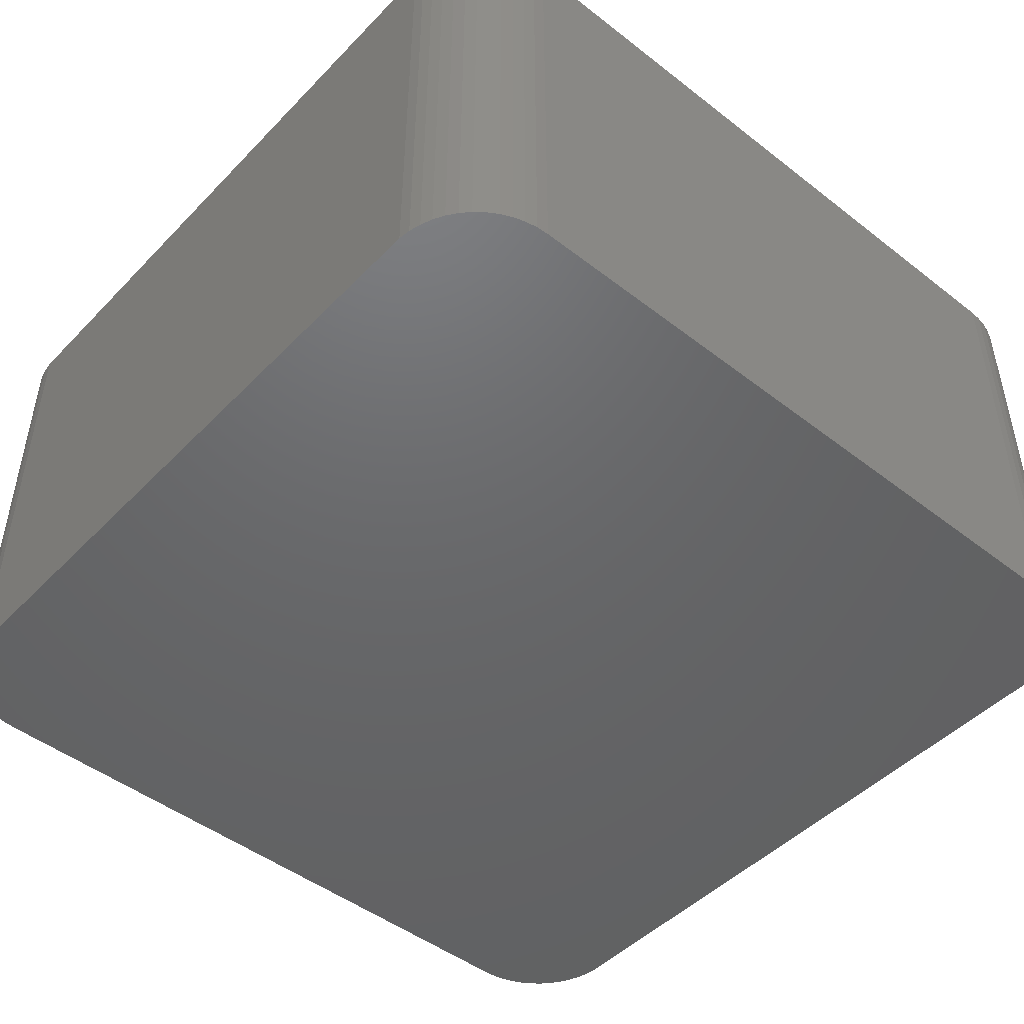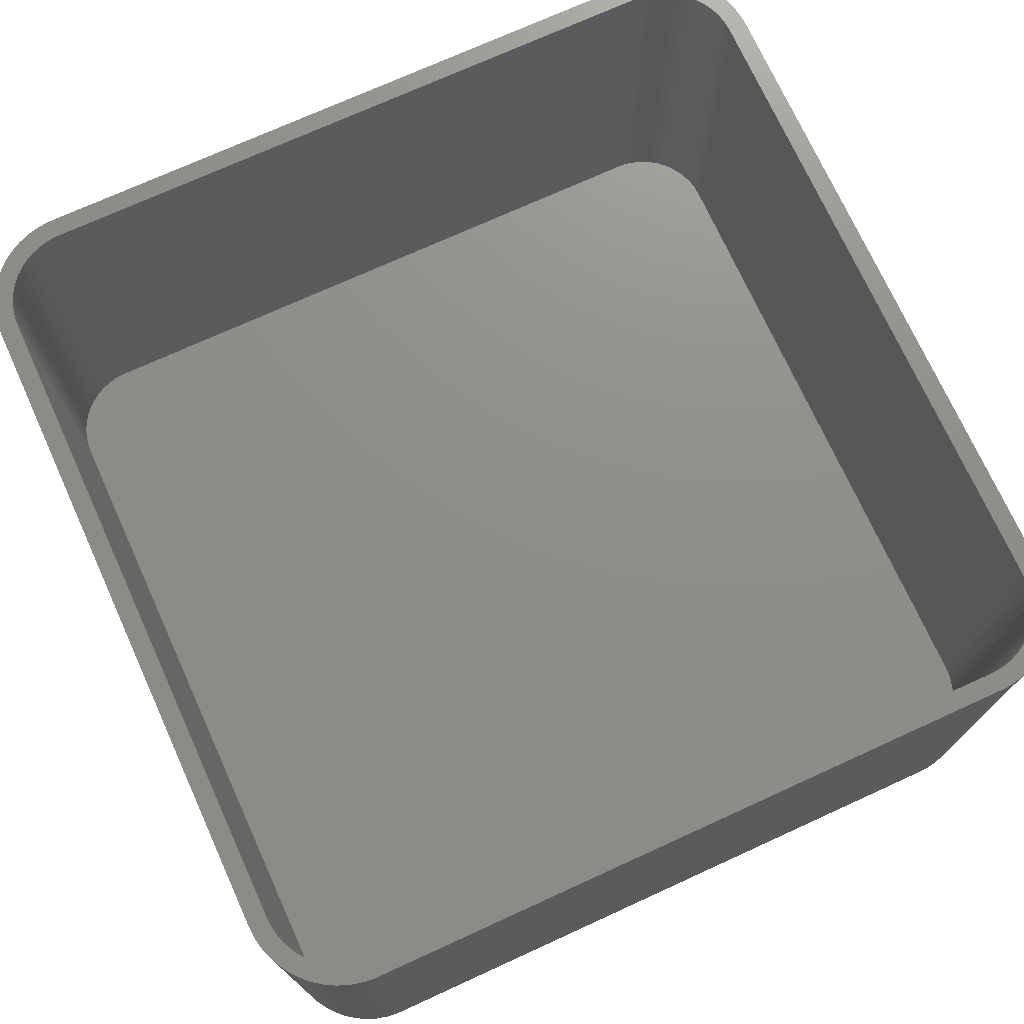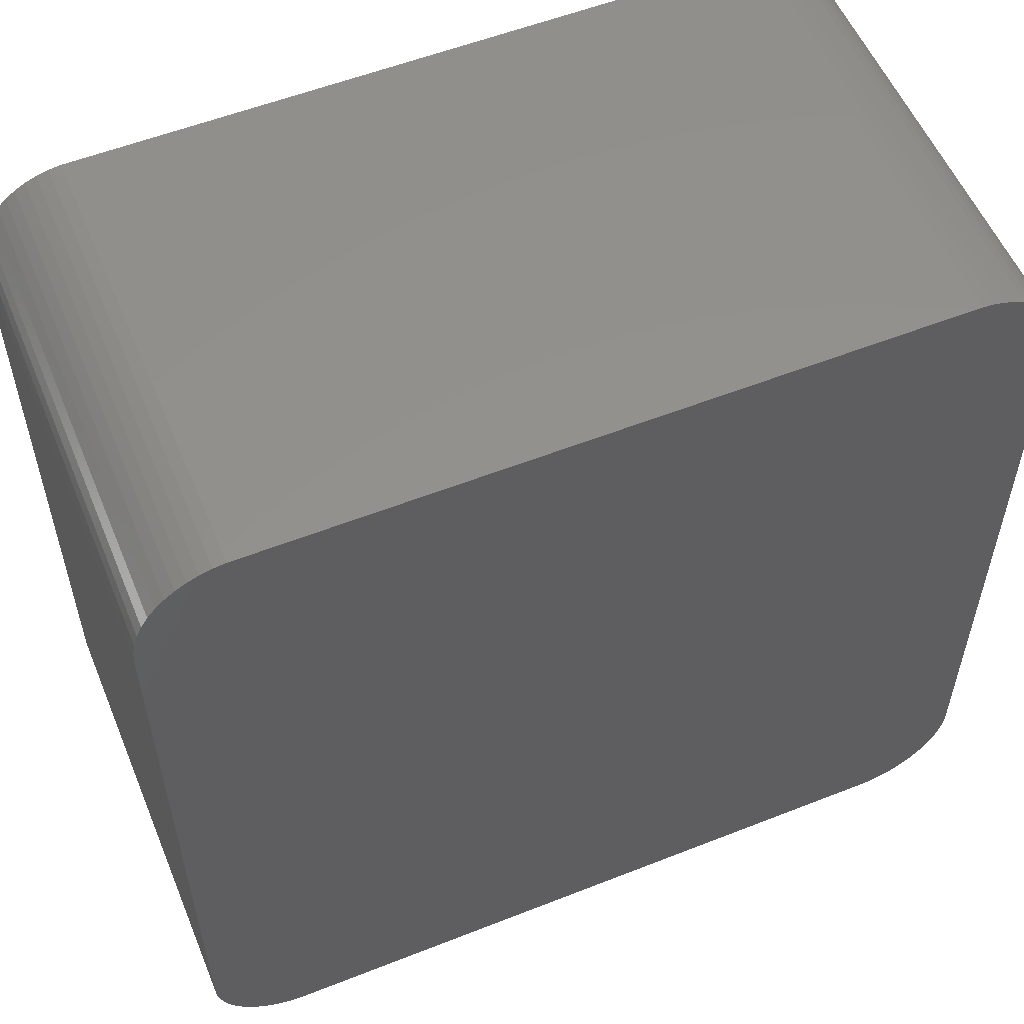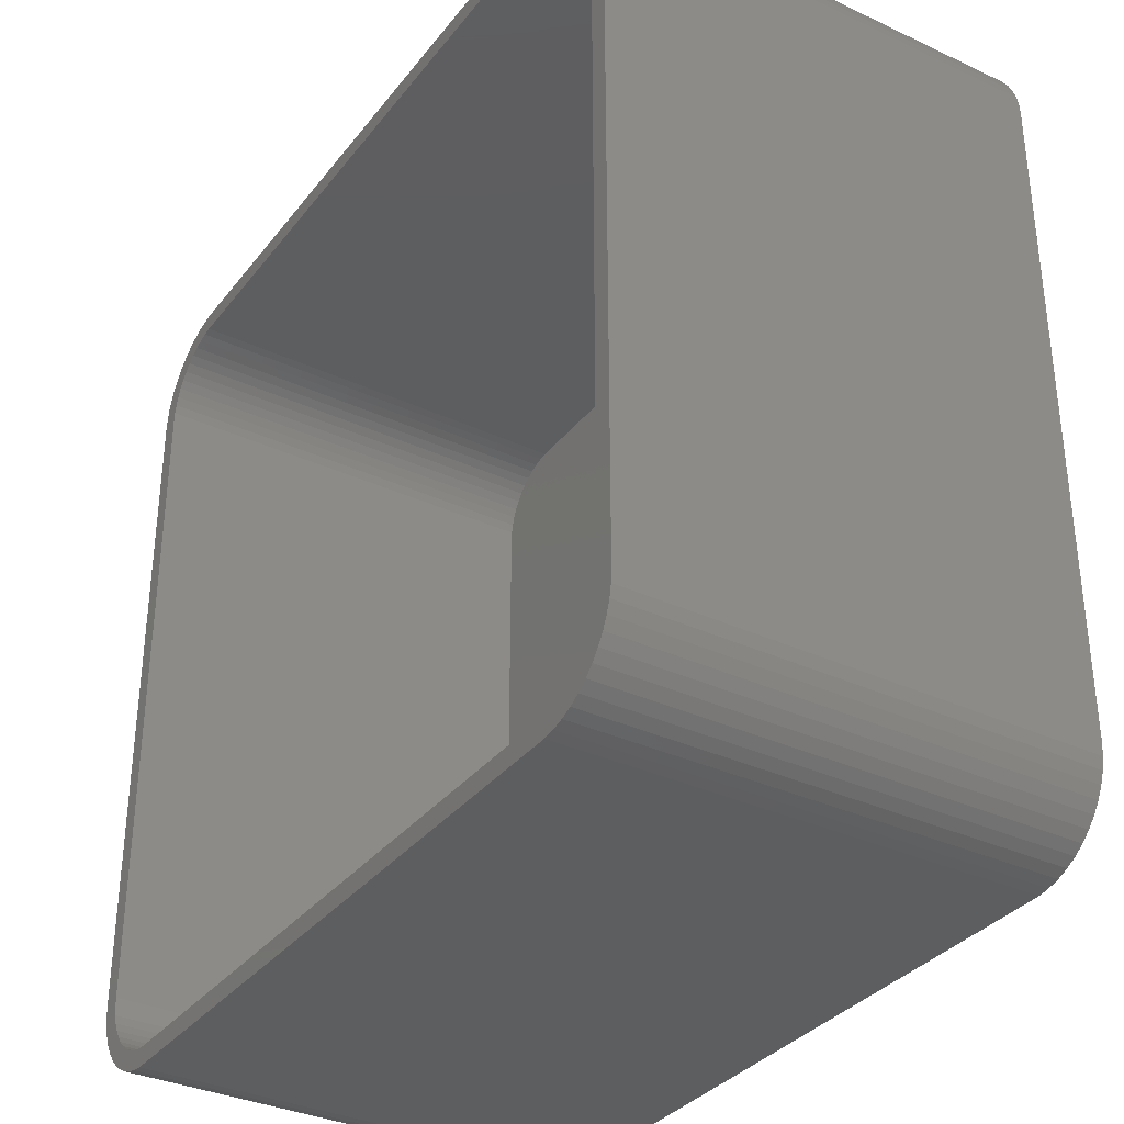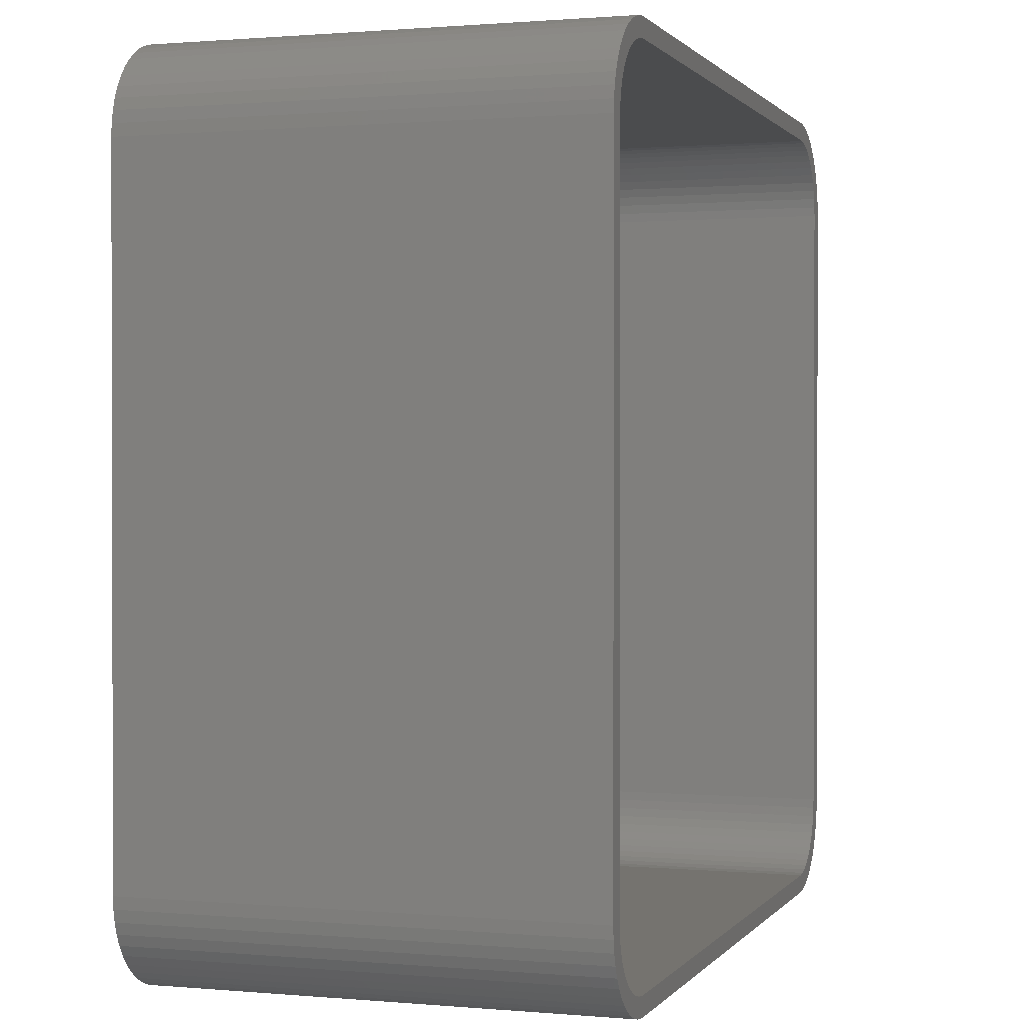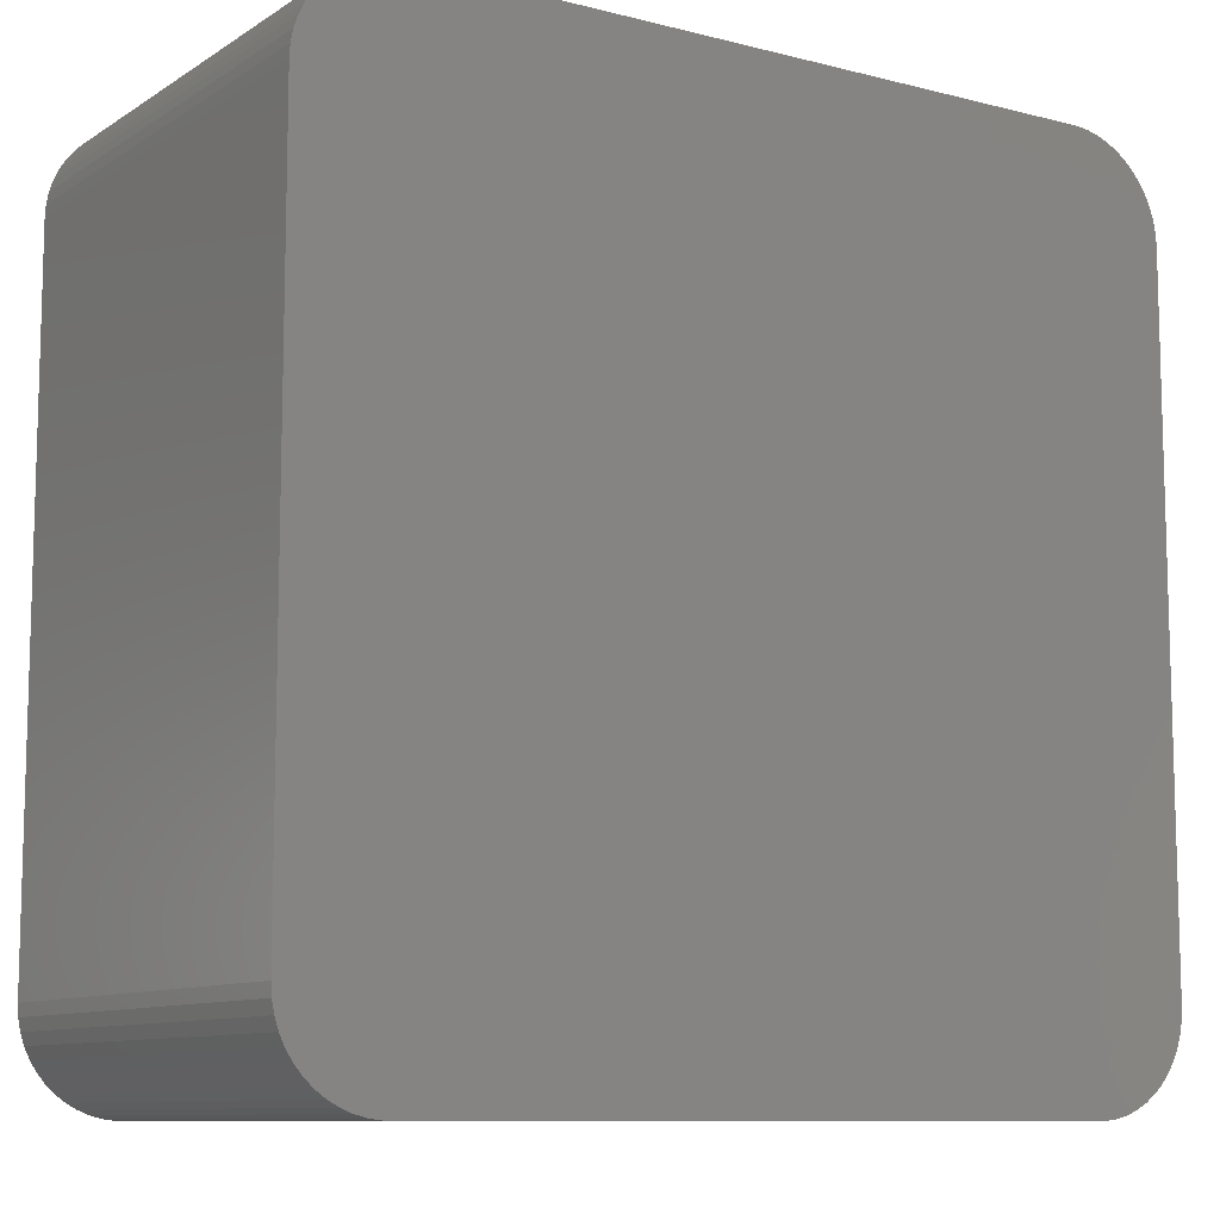
<metadata>
{"format":"stl","ext":"stl","renderer":"f3d","projection":"perspective","resolution":1024,"background":"white","views":[{"elev":-47.3,"azim":-131.2,"up":"+Z"},{"elev":73.4,"azim":-24.5,"up":"+Z"},{"elev":55.7,"azim":157.5,"up":"+Y"},{"elev":-34.1,"azim":57.8,"up":"+Y"},{"elev":0.8,"azim":-71.8,"up":"+Y"},{"elev":-9.9,"azim":146.8,"up":"+Y"}]}
</metadata>
<code>
# stl→obj: 208 verts, 412 faces
v -22.5 -17.5 0
v -22.5 17.5 24
v -22.5 17.5 0
v -22.5 -17.5 24
v -22.46 -18.13 0
v -22.46 -18.13 24
v -22.46 18.13 24
v -22.46 18.13 0
v 21.5 17.5 24
v 22.5 17.5 24
v 22.46 18.13 24
v 22.5 -17.5 24
v 21.47 18 24
v 22.34 18.74 24
v 21.5 -17.5 24
v 21.37 18.49 24
v 22.15 19.34 24
v 22.46 -18.13 24
v 21.22 18.97 24
v 21.88 19.91 24
v 21.47 -18 24
v 21.01 19.43 24
v 21.55 20.44 24
v 22.34 -18.74 24
v 21.37 -18.49 24
v 20.74 19.85 24
v 21.14 20.92 24
v 20.42 20.24 24
v 20.69 21.35 24
v 20.05 20.58 24
v 20.18 21.72 24
v 19.64 20.88 24
v 19.63 22.02 24
v 19.2 21.12 24
v 19.05 22.26 24
v 18.74 21.3 24
v 18.44 22.41 24
v 18.25 21.43 24
v 17.81 22.49 24
v 17.75 21.49 24
v -17.75 21.49 24
v -17.81 22.49 24
v -18.25 21.43 24
v -18.44 22.41 24
v -18.74 21.3 24
v -19.05 22.26 24
v -19.2 21.12 24
v -19.63 22.02 24
v -19.64 20.88 24
v -20.18 21.72 24
v -20.05 20.58 24
v -20.69 21.35 24
v -20.42 20.24 24
v -21.14 20.92 24
v -20.74 19.85 24
v -21.55 20.44 24
v -21.01 19.43 24
v -21.88 19.91 24
v -21.22 18.97 24
v -22.34 18.74 24
v -21.37 18.49 24
v -22.15 19.34 24
v 22.15 -19.34 24
v 21.22 -18.97 24
v 21.88 -19.91 24
v 21.01 -19.43 24
v 21.55 -20.44 24
v 20.74 -19.85 24
v 21.14 -20.92 24
v 20.42 -20.24 24
v 20.69 -21.35 24
v 20.05 -20.58 24
v 20.18 -21.72 24
v 19.64 -20.88 24
v 19.63 -22.02 24
v 19.2 -21.12 24
v 19.05 -22.26 24
v 18.74 -21.3 24
v 18.44 -22.41 24
v 18.25 -21.43 24
v 17.81 -22.49 24
v 17.75 -21.49 24
v -17.75 -21.49 24
v -17.81 -22.49 24
v -18.25 -21.43 24
v -18.44 -22.41 24
v -18.74 -21.3 24
v -19.05 -22.26 24
v -19.2 -21.12 24
v -19.63 -22.02 24
v -19.64 -20.88 24
v -20.18 -21.72 24
v -20.05 -20.58 24
v -20.69 -21.35 24
v -20.42 -20.24 24
v -21.14 -20.92 24
v -20.74 -19.85 24
v -21.55 -20.44 24
v -21.01 -19.43 24
v -21.88 -19.91 24
v -21.22 -18.97 24
v -22.15 -19.34 24
v -21.37 -18.49 24
v -22.34 -18.74 24
v -21.47 -18 24
v -21.5 -17.5 24
v -21.5 17.5 24
v -21.47 18 24
v 17.81 22.49 0
v -17.81 22.49 0
v -19.05 22.26 0
v -19.63 22.02 0
v -17.81 -22.49 0
v 17.81 -22.49 0
v 22.5 17.5 0
v 22.5 -17.5 0
v -22.34 18.74 0
v -22.15 19.34 0
v -20.69 21.35 0
v -21.14 20.92 0
v 22.46 18.13 0
v 21.55 -20.44 0
v 21.14 -20.92 0
v -20.18 21.72 0
v 21.14 20.92 0
v 21.55 20.44 0
v -19.63 -22.02 0
v -19.05 -22.26 0
v -21.14 -20.92 0
v -20.69 -21.35 0
v 22.34 -18.74 0
v 22.15 -19.34 0
v -21.55 20.44 0
v -21.88 19.91 0
v 22.15 19.34 0
v 22.34 18.74 0
v 20.18 21.72 0
v 19.63 22.02 0
v 19.05 22.26 0
v 20.69 21.35 0
v -18.44 22.41 0
v 22.46 -18.13 0
v 21.88 -19.91 0
v 21.88 19.91 0
v 20.69 -21.35 0
v 20.18 -21.72 0
v 19.63 -22.02 0
v 19.05 -22.26 0
v 18.44 -22.41 0
v 18.44 22.41 0
v -18.44 -22.41 0
v -20.18 -21.72 0
v -21.55 -20.44 0
v -21.88 -19.91 0
v -22.15 -19.34 0
v -22.34 -18.74 0
v -21.5 17.5 2
v -21.5 -17.5 2
v -21.47 -18 2
v -21.47 18 2
v -17.75 -21.49 2
v -18.25 -21.43 2
v 21.47 -18 2
v 21.5 -17.5 2
v -17.75 21.49 2
v 17.75 21.49 2
v -19.2 21.12 2
v -18.74 21.3 2
v 17.75 -21.49 2
v 21.5 17.5 2
v -21.22 18.97 2
v -21.37 18.49 2
v -20.05 20.58 2
v -19.64 20.88 2
v 21.47 18 2
v 20.42 -20.24 2
v 20.74 -19.85 2
v -20.42 20.24 2
v 20.74 19.85 2
v 20.42 20.24 2
v -18.74 -21.3 2
v -19.2 -21.12 2
v 21.22 -18.97 2
v 21.37 -18.49 2
v 21.01 -19.43 2
v -20.74 19.85 2
v -21.01 19.43 2
v 21.37 18.49 2
v 21.22 18.97 2
v 19.2 21.12 2
v 19.64 20.88 2
v 18.74 21.3 2
v 20.05 20.58 2
v -18.25 21.43 2
v 21.01 19.43 2
v 20.05 -20.58 2
v 19.64 -20.88 2
v 18.25 21.43 2
v 19.2 -21.12 2
v 18.74 -21.3 2
v 18.25 -21.43 2
v -19.64 -20.88 2
v -20.05 -20.58 2
v -20.42 -20.24 2
v -20.74 -19.85 2
v -21.01 -19.43 2
v -21.22 -18.97 2
v -21.37 -18.49 2
f 1 2 3
f 2 1 4
f 5 4 1
f 4 5 6
f 3 7 8
f 7 3 2
f 9 10 11
f 10 9 12
f 13 11 14
f 15 12 9
f 16 14 17
f 12 15 18
f 19 17 20
f 21 18 15
f 22 20 23
f 18 21 24
f 25 24 21
f 11 13 9
f 14 16 13
f 17 19 16
f 26 23 27
f 20 22 19
f 23 26 22
f 28 27 29
f 27 28 26
f 30 29 31
f 29 30 28
f 31 32 30
f 33 32 31
f 33 34 32
f 35 34 33
f 35 36 34
f 37 36 35
f 37 38 36
f 39 38 37
f 39 40 38
f 39 41 40
f 42 41 39
f 42 43 41
f 44 43 42
f 44 45 43
f 46 45 44
f 46 47 45
f 48 47 46
f 48 49 47
f 50 49 48
f 49 50 51
f 52 51 50
f 51 52 53
f 54 53 52
f 53 54 55
f 56 55 54
f 55 56 57
f 58 57 56
f 57 58 59
f 60 61 62
f 59 62 61
f 62 59 58
f 24 25 63
f 64 63 25
f 63 64 65
f 66 65 64
f 65 66 67
f 68 67 66
f 67 68 69
f 70 69 68
f 69 70 71
f 72 71 70
f 71 72 73
f 74 73 72
f 74 75 73
f 76 75 74
f 76 77 75
f 78 77 76
f 78 79 77
f 80 79 78
f 80 81 79
f 82 81 80
f 83 81 82
f 83 84 81
f 85 84 83
f 85 86 84
f 87 86 85
f 87 88 86
f 89 88 87
f 89 90 88
f 91 90 89
f 92 91 93
f 91 92 90
f 94 93 95
f 93 94 92
f 96 95 97
f 98 97 99
f 95 96 94
f 100 99 101
f 102 101 103
f 104 103 105
f 97 98 96
f 6 105 106
f 107 2 106
f 61 60 108
f 4 106 2
f 7 108 60
f 6 106 4
f 108 7 107
f 99 100 98
f 107 7 2
f 101 102 100
f 103 104 102
f 105 6 104
f 109 42 39
f 42 109 110
f 111 48 46
f 48 111 112
f 113 81 84
f 81 113 114
f 12 115 10
f 115 12 116
f 117 62 118
f 62 117 60
f 119 54 52
f 54 119 120
f 10 121 11
f 121 10 115
f 69 122 67
f 122 69 123
f 8 60 117
f 60 8 7
f 124 52 50
f 52 124 119
f 23 125 27
f 125 23 126
f 112 50 48
f 50 112 124
f 127 88 90
f 88 127 128
f 129 94 96
f 94 129 130
f 63 131 24
f 131 63 132
f 133 54 120
f 54 133 56
f 118 58 134
f 58 118 62
f 14 135 17
f 135 14 136
f 137 33 31
f 33 137 138
f 138 35 33
f 35 138 139
f 125 29 27
f 29 125 140
f 141 46 44
f 46 141 111
f 110 44 42
f 44 110 141
f 114 116 142
f 1 116 114
f 114 142 131
f 116 1 115
f 114 131 132
f 115 109 121
f 114 132 143
f 121 109 136
f 114 143 122
f 136 109 135
f 114 122 123
f 135 109 144
f 114 123 145
f 144 109 126
f 114 145 146
f 126 109 125
f 114 146 147
f 125 109 140
f 114 147 148
f 140 109 137
f 114 148 149
f 137 109 138
f 138 109 139
f 139 109 150
f 1 114 113
f 3 115 1
f 1 113 151
f 115 3 109
f 1 151 128
f 109 3 110
f 1 128 127
f 110 3 141
f 1 127 152
f 141 3 111
f 1 152 130
f 111 3 112
f 1 130 129
f 112 3 124
f 1 129 153
f 124 3 119
f 1 153 154
f 119 3 120
f 1 154 155
f 120 3 133
f 1 155 156
f 133 3 134
f 1 156 5
f 134 3 118
f 118 3 117
f 117 3 8
f 155 104 156
f 104 155 102
f 129 98 153
f 98 129 96
f 154 102 155
f 102 154 100
f 128 86 88
f 86 128 151
f 130 92 94
f 92 130 152
f 146 71 73
f 71 146 145
f 24 142 18
f 142 24 131
f 67 143 65
f 143 67 122
f 134 56 133
f 56 134 58
f 11 136 14
f 136 11 121
f 17 144 20
f 144 17 135
f 20 126 23
f 126 20 144
f 140 31 29
f 31 140 137
f 139 37 35
f 37 139 150
f 150 39 37
f 39 150 109
f 156 6 5
f 6 156 104
f 153 100 154
f 100 153 98
f 151 84 86
f 84 151 113
f 152 90 92
f 90 152 127
f 145 69 71
f 69 145 123
f 114 79 81
f 79 114 149
f 18 116 12
f 116 18 142
f 65 132 63
f 132 65 143
f 149 77 79
f 77 149 148
f 147 73 75
f 73 147 146
f 148 75 77
f 75 148 147
f 106 157 107
f 157 106 158
f 105 158 106
f 158 105 159
f 107 160 108
f 160 107 157
f 161 85 83
f 85 161 162
f 163 15 164
f 15 163 21
f 165 40 41
f 40 165 166
f 167 45 47
f 45 167 168
f 169 83 82
f 83 169 161
f 164 9 170
f 9 164 15
f 61 171 59
f 171 61 172
f 173 49 51
f 49 173 174
f 170 13 175
f 13 170 9
f 176 68 177
f 68 176 70
f 108 172 61
f 172 108 160
f 178 51 53
f 51 178 173
f 179 28 180
f 28 179 26
f 174 47 49
f 47 174 167
f 181 89 87
f 89 181 182
f 183 25 184
f 25 183 64
f 185 64 183
f 64 185 66
f 55 178 53
f 178 55 186
f 59 187 57
f 187 59 171
f 188 19 189
f 19 188 16
f 190 32 34
f 32 190 191
f 192 34 36
f 34 192 190
f 191 30 32
f 30 191 193
f 168 43 45
f 43 168 194
f 194 41 43
f 41 194 165
f 166 170 175
f 157 170 166
f 166 175 188
f 170 157 164
f 166 188 189
f 164 169 163
f 166 189 195
f 163 169 184
f 166 195 179
f 184 169 183
f 166 179 180
f 183 169 185
f 166 180 193
f 185 169 177
f 166 193 191
f 177 169 176
f 166 191 190
f 176 169 196
f 166 190 192
f 196 169 197
f 166 192 198
f 197 169 199
f 199 169 200
f 200 169 201
f 157 166 165
f 158 164 157
f 157 165 194
f 164 158 169
f 157 194 168
f 169 158 161
f 157 168 167
f 161 158 162
f 157 167 174
f 162 158 181
f 157 174 173
f 181 158 182
f 157 173 178
f 182 158 202
f 157 178 186
f 202 158 203
f 157 186 187
f 203 158 204
f 157 187 171
f 204 158 205
f 157 171 172
f 205 158 206
f 157 172 160
f 206 158 207
f 207 158 208
f 208 158 159
f 101 208 103
f 208 101 207
f 95 205 97
f 205 95 204
f 99 207 101
f 207 99 206
f 162 87 85
f 87 162 181
f 182 91 89
f 91 182 202
f 203 95 93
f 95 203 204
f 196 74 72
f 74 196 197
f 184 21 163
f 21 184 25
f 177 66 185
f 66 177 68
f 57 186 55
f 186 57 187
f 175 16 188
f 16 175 13
f 189 22 195
f 22 189 19
f 195 26 179
f 26 195 22
f 193 28 30
f 28 193 180
f 198 36 38
f 36 198 192
f 166 38 40
f 38 166 198
f 103 159 105
f 159 103 208
f 97 206 99
f 206 97 205
f 202 93 91
f 93 202 203
f 199 78 76
f 78 199 200
f 197 76 74
f 76 197 199
f 176 72 70
f 72 176 196
f 201 82 80
f 82 201 169
f 200 80 78
f 80 200 201

</code>
